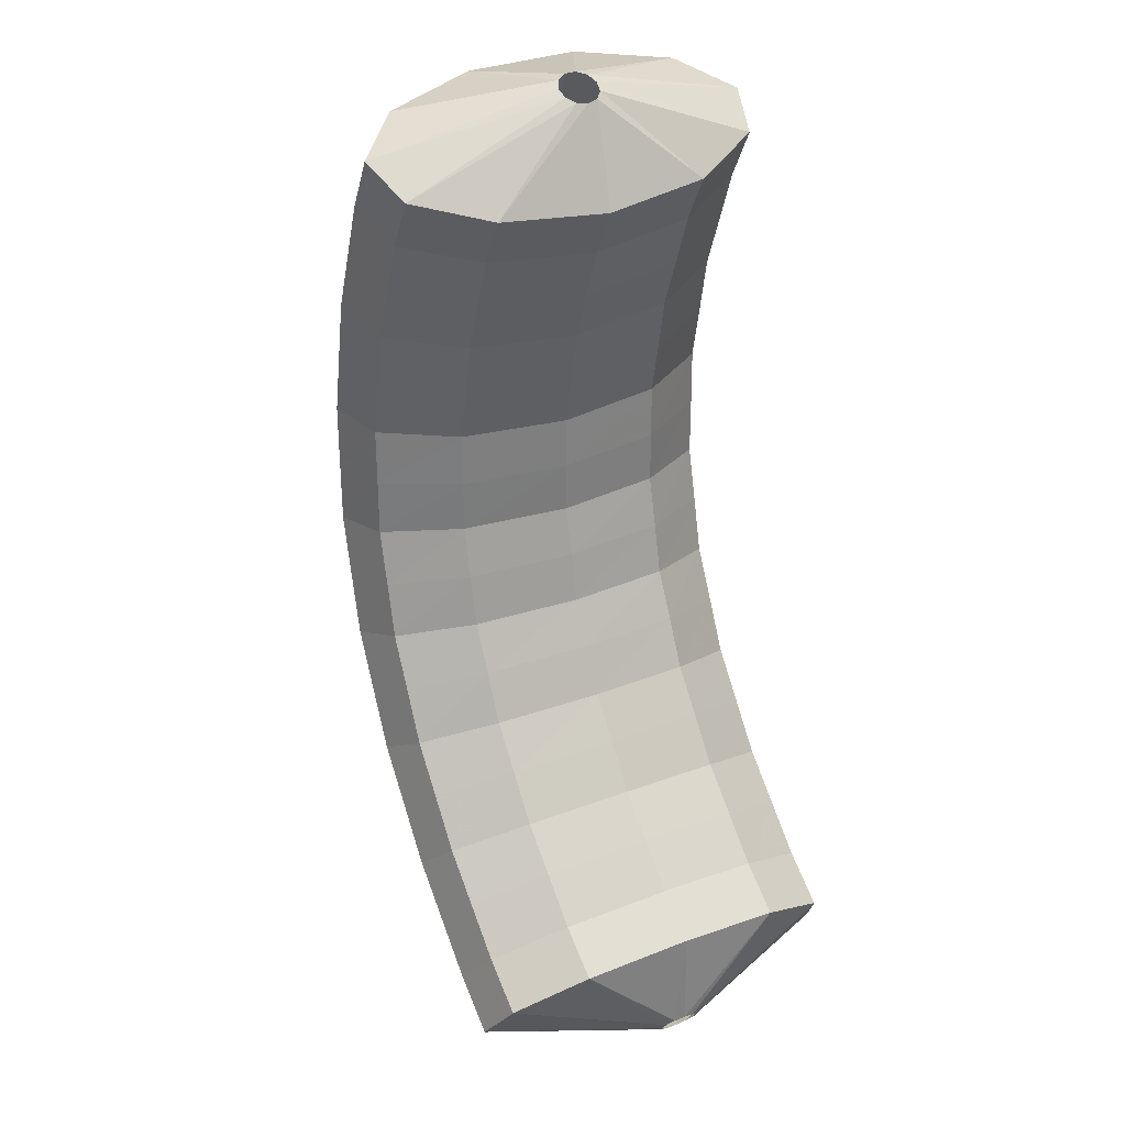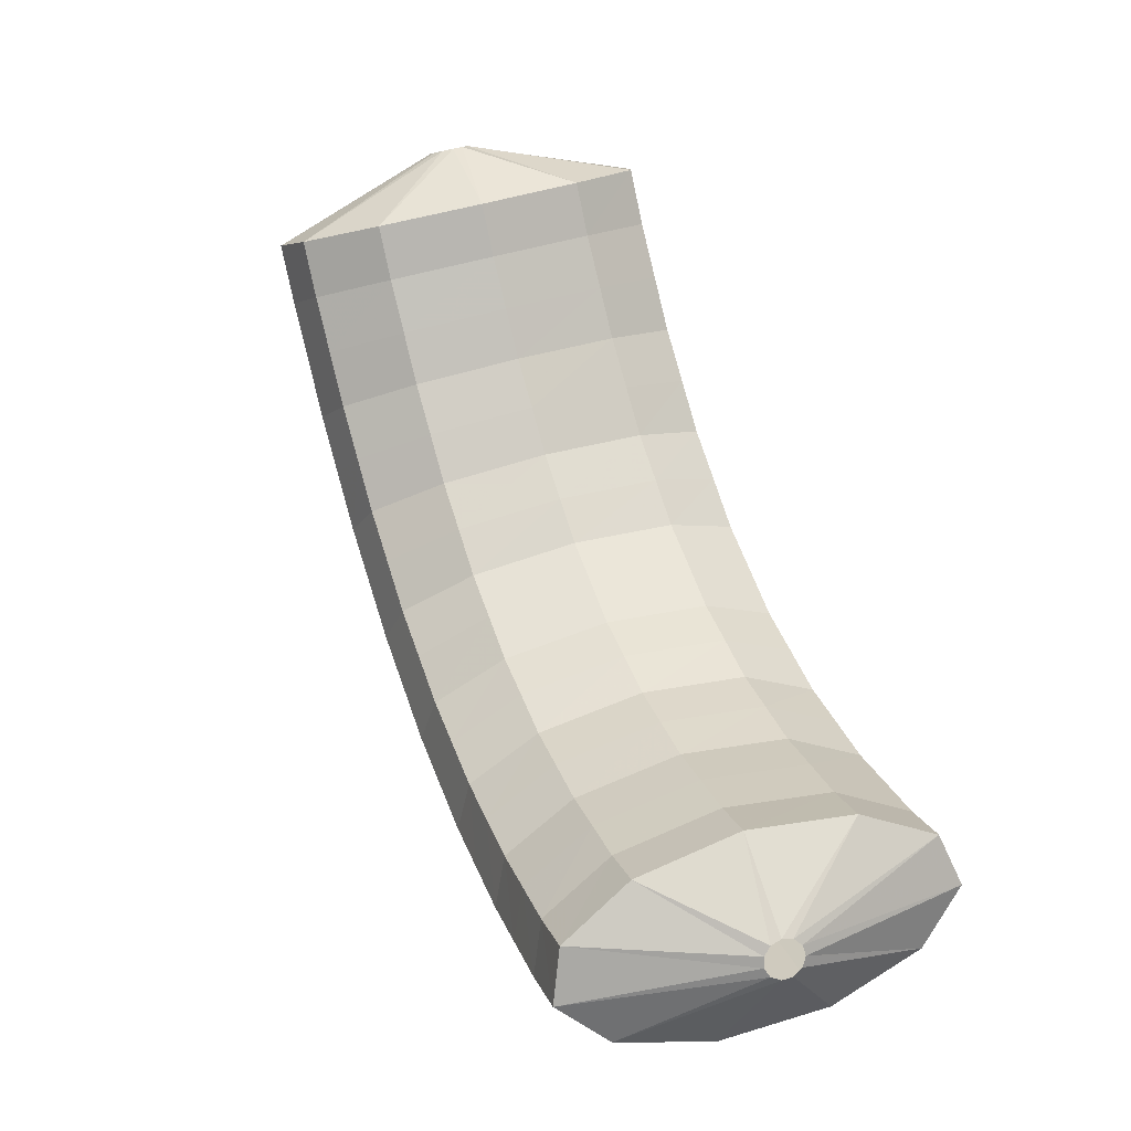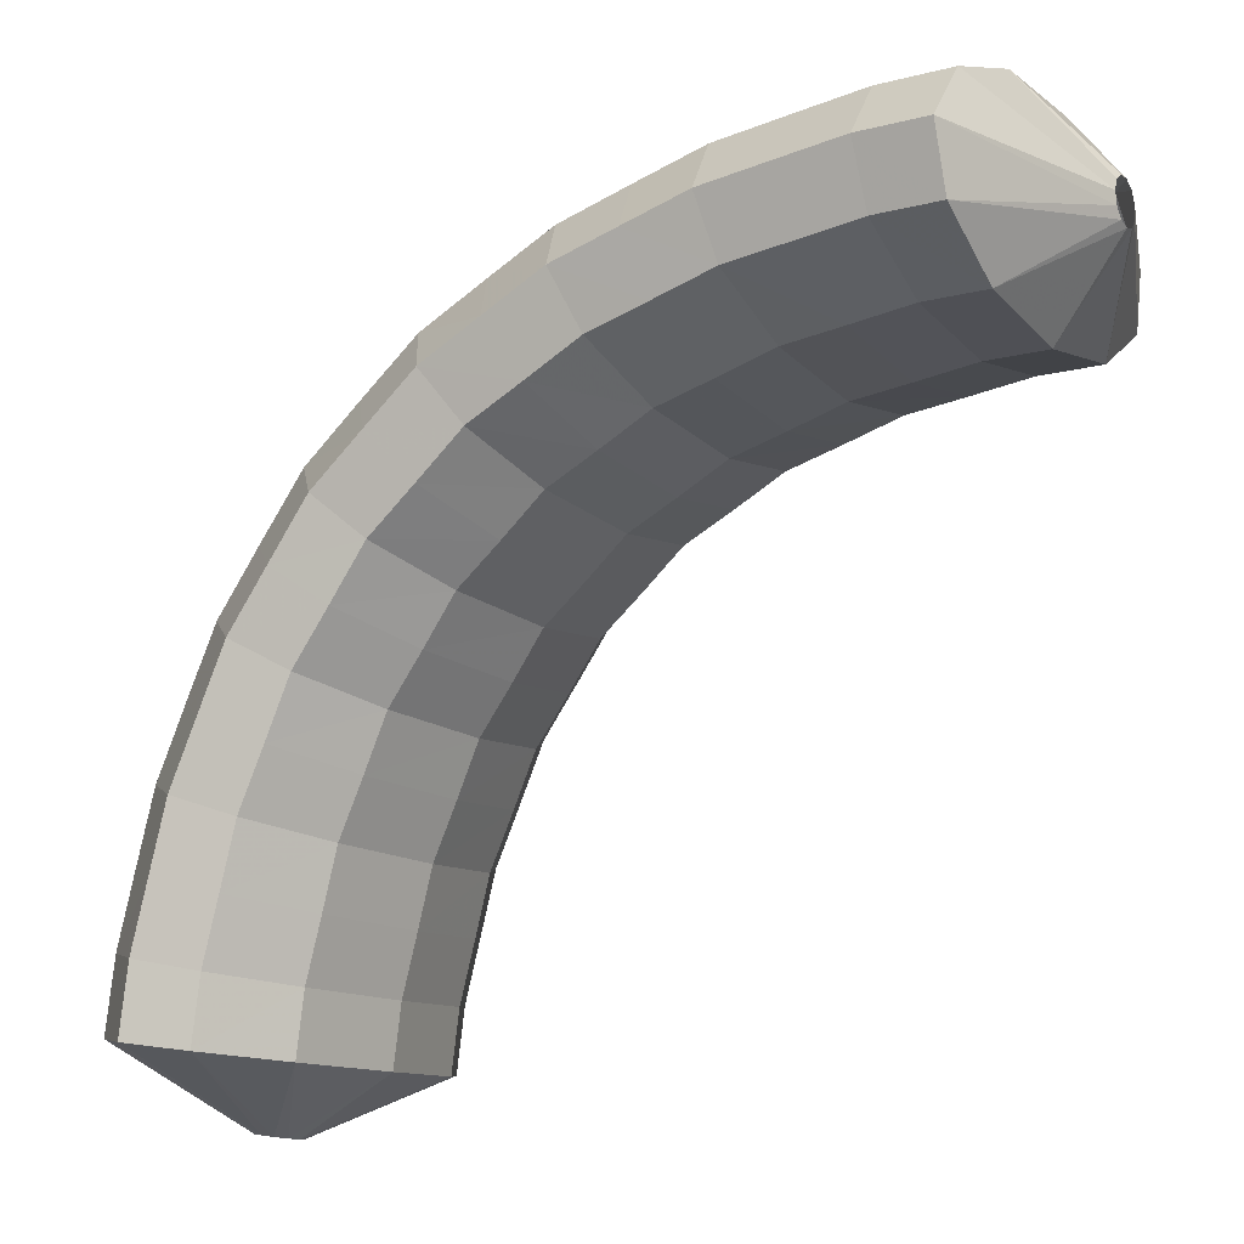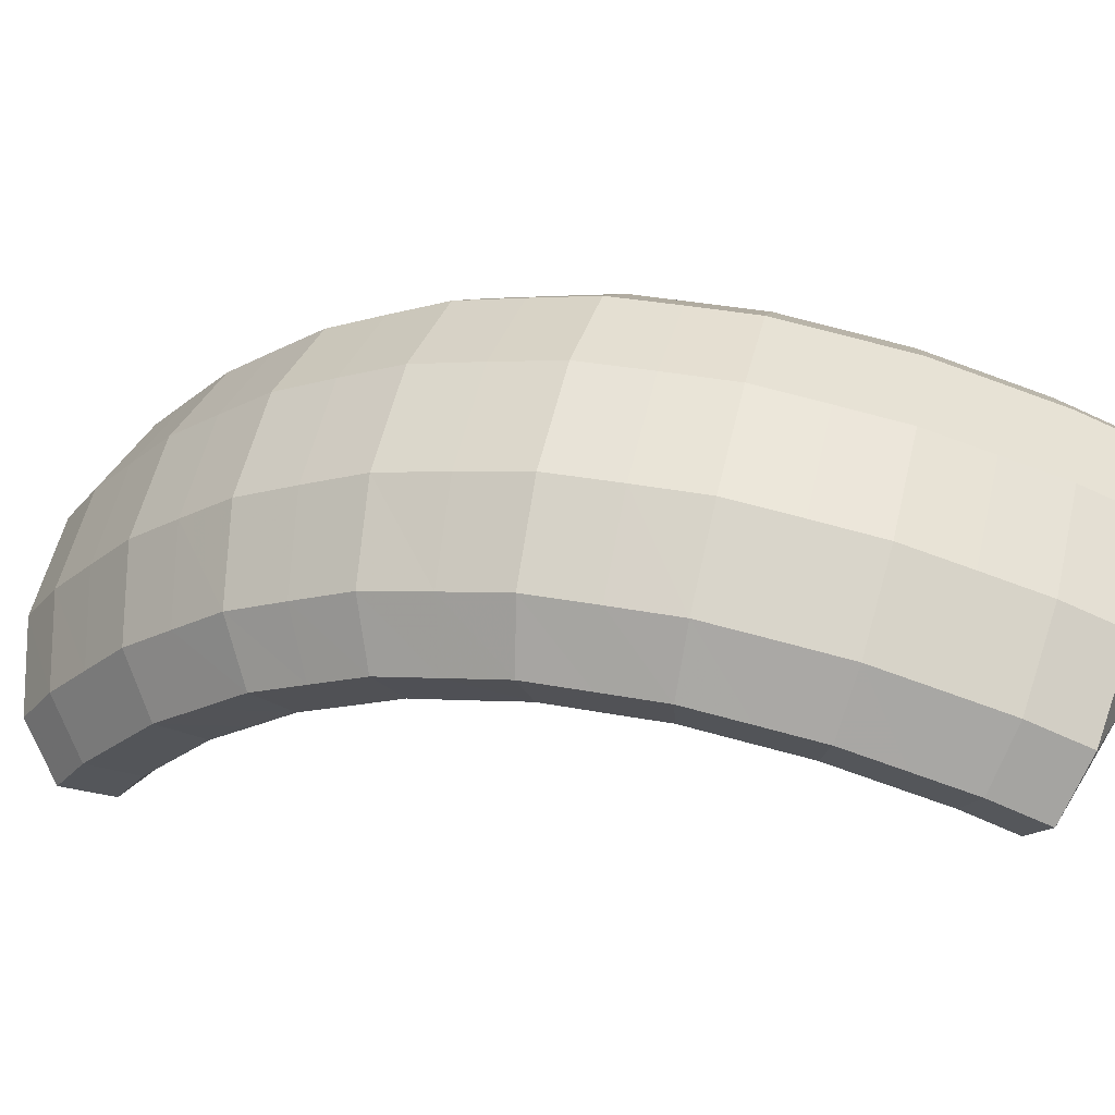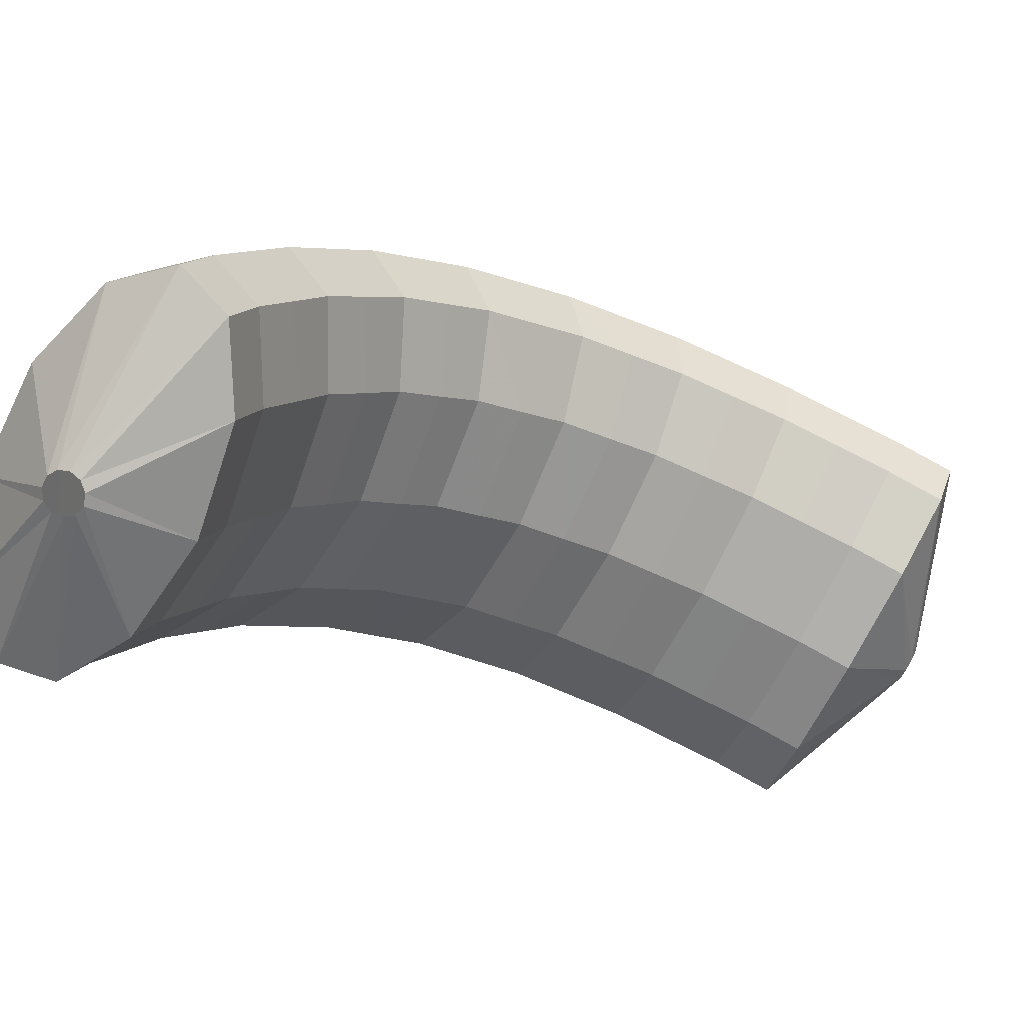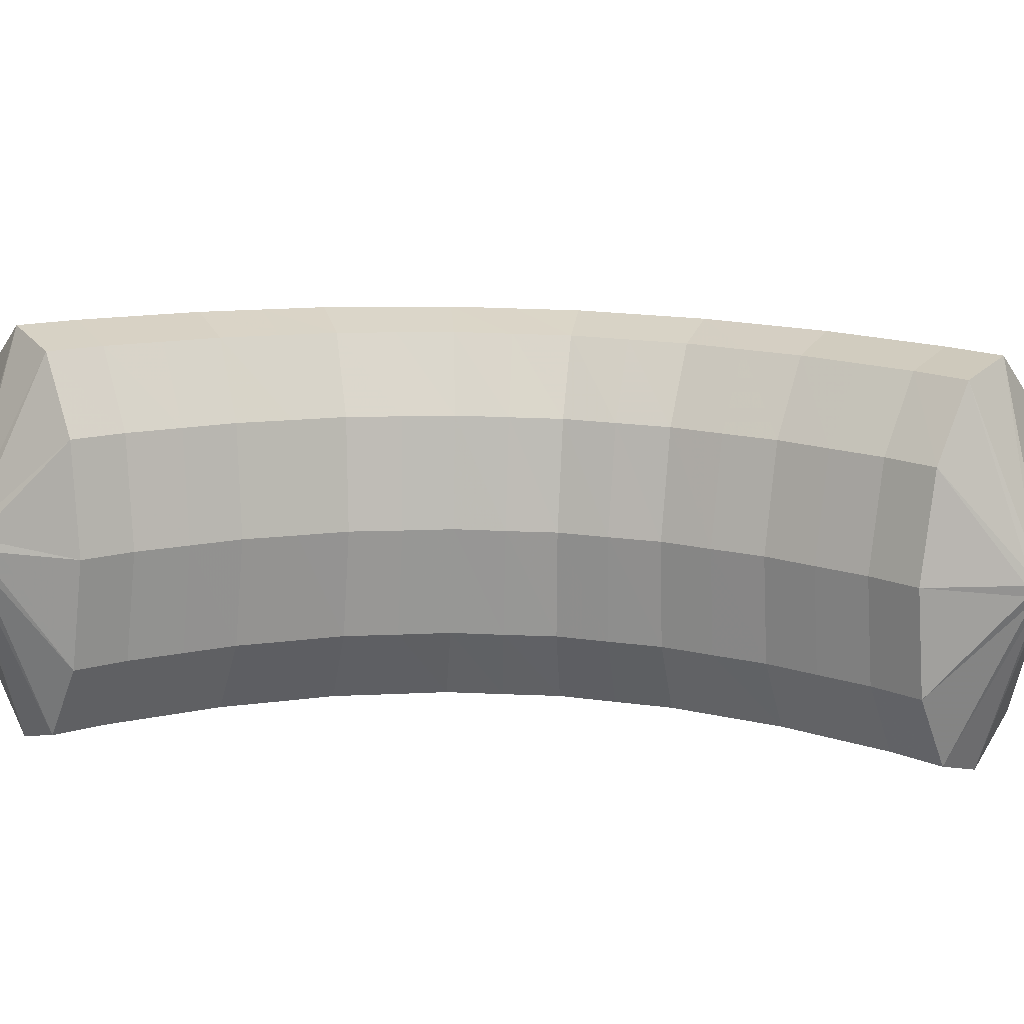
<metadata>
{"format":"obj","ext":"obj","renderer":"f3d","projection":"perspective","resolution":1024,"background":"white","views":[{"elev":-10.5,"azim":-72.9,"up":"+Z"},{"elev":-56.3,"azim":-46.1,"up":"+Z"},{"elev":-69.3,"azim":108.8,"up":"+Y"},{"elev":7.0,"azim":81.8,"up":"+Y"},{"elev":-12.5,"azim":-158.7,"up":"+Y"},{"elev":-29.3,"azim":-120.2,"up":"+Y"}]}
</metadata>
<code>
g tube1
v 168.7 163.9 117
v 169 163.8 117.1
v 169.2 163.8 117.1
v 169.5 163.9 117
v 169.6 164.1 116.9
v 169.6 164.4 116.8
v 169.4 164.6 116.7
v 169.2 164.7 116.7
v 168.9 164.6 116.7
v 168.7 164.4 116.8
v 168.6 164.2 116.9
v 168.7 163.9 117
v 167.2 163.5 118.9
v 169.1 161.7 119.7
v 171 160.9 120
v 172.4 161.4 119.8
v 172.7 162.9 119.1
v 171.9 165.1 118.2
v 170.2 167.2 117.3
v 168.2 168.5 116.7
v 166.5 168.7 116.6
v 165.6 167.6 117.1
v 165.9 165.7 118
v 167.2 163.5 118.9
v 167.2 164 120.2
v 169.1 162.3 121
v 171.1 161.5 121.4
v 172.4 162 121.2
v 172.7 163.6 120.6
v 171.9 165.8 119.7
v 170.2 167.9 118.8
v 168.2 169.2 118.2
v 166.5 169.3 118.1
v 165.6 168.2 118.5
v 165.9 166.3 119.3
v 167.2 164 120.2
v 167 164.5 121.5
v 169 162.7 122.3
v 170.9 162 122.7
v 172.3 162.5 122.7
v 172.6 164.2 122.1
v 171.8 166.3 121.3
v 170.1 168.4 120.4
v 168.1 169.7 119.7
v 166.4 169.8 119.5
v 165.5 168.7 119.8
v 165.7 166.7 120.6
v 167 164.5 121.5
v 166.9 165 122.8
v 168.9 163.2 123.6
v 170.8 162.5 124.1
v 172.1 163.1 124.1
v 172.5 164.7 123.7
v 171.6 166.9 122.9
v 170 169 122
v 167.9 170.3 121.3
v 166.2 170.3 121
v 165.4 169.2 121.2
v 165.6 167.2 121.9
v 166.9 165 122.8
v 166.7 165.3 124
v 168.6 163.5 124.9
v 170.5 162.9 125.5
v 171.8 163.5 125.6
v 172.1 165.1 125.3
v 171.3 167.3 124.5
v 169.6 169.4 123.6
v 167.6 170.7 122.9
v 165.9 170.7 122.5
v 165.1 169.6 122.6
v 165.3 167.5 123.2
v 166.7 165.3 124
v 166.4 165.6 125.3
v 168.3 163.9 126.2
v 170.2 163.2 126.9
v 171.5 163.8 127.1
v 171.8 165.5 126.9
v 170.9 167.8 126.2
v 169.2 169.8 125.3
v 167.2 171.1 124.5
v 165.6 171.1 124
v 164.8 169.9 123.9
v 165.1 167.8 124.4
v 166.4 165.6 125.3
v 165.9 165.7 126.4
v 167.8 164 127.4
v 169.7 163.4 128.2
v 170.9 164 128.6
v 171.2 165.7 128.5
v 170.3 168 127.8
v 168.6 170 126.9
v 166.6 171.3 126
v 165 171.3 125.4
v 164.3 170.1 125.3
v 164.6 168 125.7
v 165.9 165.7 126.4
v 165.5 165.9 127.6
v 167.4 164.2 128.6
v 169.2 163.5 129.5
v 170.4 164.2 130
v 170.5 165.9 130
v 169.6 168.2 129.5
v 168 170.2 128.6
v 166 171.5 127.6
v 164.5 171.5 126.9
v 163.8 170.2 126.6
v 164.1 168.1 126.9
v 165.5 165.9 127.6
v 164.8 165.8 128.7
v 166.7 164.1 129.7
v 168.5 163.5 130.7
v 169.6 164.1 131.4
v 169.7 165.8 131.5
v 168.7 168.1 131.1
v 167 170.2 130.2
v 165.2 171.4 129.1
v 163.7 171.4 128.2
v 163 170.2 127.8
v 163.5 168.1 128
v 164.8 165.8 128.7
v 164.2 165.8 129.8
v 166.1 164.1 130.8
v 167.8 163.4 131.9
v 168.8 164.1 132.7
v 168.8 165.8 133
v 167.8 168 132.6
v 166.1 170.1 131.7
v 164.3 171.3 130.6
v 162.9 171.3 129.6
v 162.3 170.1 129
v 162.8 168 129.1
v 164.2 165.8 129.8
v 163.4 165.5 130.7
v 165.2 163.8 131.8
v 166.9 163.1 133
v 167.8 163.8 133.9
v 167.7 165.4 134.3
v 166.6 167.7 134
v 165 169.8 133.1
v 163.2 171 131.9
v 161.9 171 130.8
v 161.4 169.8 130.1
v 162 167.8 130
v 163.4 165.5 130.7
v 162.6 165.3 131.6
v 164.4 163.6 132.8
v 165.9 162.9 134
v 166.8 163.4 135.1
v 166.6 165.1 135.6
v 165.5 167.3 135.3
v 163.8 169.4 134.4
v 162.1 170.7 133.2
v 160.9 170.7 131.9
v 160.5 169.6 131.1
v 161.2 167.5 131
v 162.6 165.3 131.6
v 161.7 164.9 132.4
v 163.4 163.1 133.6
v 164.9 162.4 134.9
v 165.6 162.9 136.1
v 165.4 164.6 136.6
v 164.2 166.8 136.4
v 162.6 168.8 135.5
v 160.9 170.1 134.2
v 159.7 170.2 132.9
v 159.5 169.1 132
v 160.2 167.1 131.8
v 161.7 164.9 132.4
v 160.7 164.5 133.2
v 162.5 162.7 134.4
v 163.9 161.9 135.8
v 164.5 162.4 137
v 164.2 164 137.6
v 163 166.2 137.5
v 161.3 168.3 136.6
v 159.7 169.6 135.2
v 158.6 169.7 133.9
v 158.4 168.6 132.9
v 159.2 166.7 132.7
v 160.7 164.5 133.2
v 159.7 163.9 133.9
v 161.4 162.1 135.1
v 162.7 161.3 136.5
v 163.3 161.8 137.8
v 162.9 163.4 138.5
v 161.7 165.5 138.3
v 160 167.6 137.4
v 158.4 168.9 136
v 157.4 169.1 134.6
v 157.3 168 133.6
v 158.2 166.1 133.4
v 159.7 163.9 133.9
v 158.6 163.3 134.6
v 160.3 161.5 135.8
v 161.6 160.7 137.3
v 162.1 161.2 138.6
v 161.7 162.7 139.3
v 160.4 164.8 139.1
v 158.7 166.9 138.2
v 157.1 168.2 136.9
v 156.2 168.4 135.4
v 156.2 167.4 134.4
v 157.1 165.5 134.1
v 158.6 163.3 134.6
v 157.5 162.7 135.1
v 159.2 160.9 136.3
v 160.5 160 137.8
v 160.9 160.4 139.2
v 160.4 161.9 139.9
v 159 164 139.8
v 157.4 166.1 138.9
v 155.8 167.5 137.5
v 155 167.7 136
v 155 166.7 134.9
v 156 164.9 134.6
v 157.5 162.7 135.1
v 156.6 162.9 137.5
v 156.8 162.8 137.6
v 156.9 162.7 137.9
v 157 162.8 138.1
v 156.9 163 138.3
v 156.8 163.3 138.3
v 156.6 163.5 138.3
v 156.5 163.6 138
v 156.4 163.6 137.8
v 156.4 163.4 137.6
v 156.4 163.2 137.4
v 156.6 162.9 137.5
f 1 2 14
f 14 13 1
f 2 3 15
f 15 14 2
f 3 4 16
f 16 15 3
f 4 5 17
f 17 16 4
f 5 6 18
f 18 17 5
f 6 7 19
f 19 18 6
f 7 8 20
f 20 19 7
f 8 9 21
f 21 20 8
f 9 10 22
f 22 21 9
f 10 11 23
f 23 22 10
f 11 12 24
f 24 23 11
f 13 14 26
f 26 25 13
f 14 15 27
f 27 26 14
f 15 16 28
f 28 27 15
f 16 17 29
f 29 28 16
f 17 18 30
f 30 29 17
f 18 19 31
f 31 30 18
f 19 20 32
f 32 31 19
f 20 21 33
f 33 32 20
f 21 22 34
f 34 33 21
f 22 23 35
f 35 34 22
f 23 24 36
f 36 35 23
f 25 26 38
f 38 37 25
f 26 27 39
f 39 38 26
f 27 28 40
f 40 39 27
f 28 29 41
f 41 40 28
f 29 30 42
f 42 41 29
f 30 31 43
f 43 42 30
f 31 32 44
f 44 43 31
f 32 33 45
f 45 44 32
f 33 34 46
f 46 45 33
f 34 35 47
f 47 46 34
f 35 36 48
f 48 47 35
f 37 38 50
f 50 49 37
f 38 39 51
f 51 50 38
f 39 40 52
f 52 51 39
f 40 41 53
f 53 52 40
f 41 42 54
f 54 53 41
f 42 43 55
f 55 54 42
f 43 44 56
f 56 55 43
f 44 45 57
f 57 56 44
f 45 46 58
f 58 57 45
f 46 47 59
f 59 58 46
f 47 48 60
f 60 59 47
f 49 50 62
f 62 61 49
f 50 51 63
f 63 62 50
f 51 52 64
f 64 63 51
f 52 53 65
f 65 64 52
f 53 54 66
f 66 65 53
f 54 55 67
f 67 66 54
f 55 56 68
f 68 67 55
f 56 57 69
f 69 68 56
f 57 58 70
f 70 69 57
f 58 59 71
f 71 70 58
f 59 60 72
f 72 71 59
f 61 62 74
f 74 73 61
f 62 63 75
f 75 74 62
f 63 64 76
f 76 75 63
f 64 65 77
f 77 76 64
f 65 66 78
f 78 77 65
f 66 67 79
f 79 78 66
f 67 68 80
f 80 79 67
f 68 69 81
f 81 80 68
f 69 70 82
f 82 81 69
f 70 71 83
f 83 82 70
f 71 72 84
f 84 83 71
f 73 74 86
f 86 85 73
f 74 75 87
f 87 86 74
f 75 76 88
f 88 87 75
f 76 77 89
f 89 88 76
f 77 78 90
f 90 89 77
f 78 79 91
f 91 90 78
f 79 80 92
f 92 91 79
f 80 81 93
f 93 92 80
f 81 82 94
f 94 93 81
f 82 83 95
f 95 94 82
f 83 84 96
f 96 95 83
f 85 86 98
f 98 97 85
f 86 87 99
f 99 98 86
f 87 88 100
f 100 99 87
f 88 89 101
f 101 100 88
f 89 90 102
f 102 101 89
f 90 91 103
f 103 102 90
f 91 92 104
f 104 103 91
f 92 93 105
f 105 104 92
f 93 94 106
f 106 105 93
f 94 95 107
f 107 106 94
f 95 96 108
f 108 107 95
f 97 98 110
f 110 109 97
f 98 99 111
f 111 110 98
f 99 100 112
f 112 111 99
f 100 101 113
f 113 112 100
f 101 102 114
f 114 113 101
f 102 103 115
f 115 114 102
f 103 104 116
f 116 115 103
f 104 105 117
f 117 116 104
f 105 106 118
f 118 117 105
f 106 107 119
f 119 118 106
f 107 108 120
f 120 119 107
f 109 110 122
f 122 121 109
f 110 111 123
f 123 122 110
f 111 112 124
f 124 123 111
f 112 113 125
f 125 124 112
f 113 114 126
f 126 125 113
f 114 115 127
f 127 126 114
f 115 116 128
f 128 127 115
f 116 117 129
f 129 128 116
f 117 118 130
f 130 129 117
f 118 119 131
f 131 130 118
f 119 120 132
f 132 131 119
f 121 122 134
f 134 133 121
f 122 123 135
f 135 134 122
f 123 124 136
f 136 135 123
f 124 125 137
f 137 136 124
f 125 126 138
f 138 137 125
f 126 127 139
f 139 138 126
f 127 128 140
f 140 139 127
f 128 129 141
f 141 140 128
f 129 130 142
f 142 141 129
f 130 131 143
f 143 142 130
f 131 132 144
f 144 143 131
f 133 134 146
f 146 145 133
f 134 135 147
f 147 146 134
f 135 136 148
f 148 147 135
f 136 137 149
f 149 148 136
f 137 138 150
f 150 149 137
f 138 139 151
f 151 150 138
f 139 140 152
f 152 151 139
f 140 141 153
f 153 152 140
f 141 142 154
f 154 153 141
f 142 143 155
f 155 154 142
f 143 144 156
f 156 155 143
f 145 146 158
f 158 157 145
f 146 147 159
f 159 158 146
f 147 148 160
f 160 159 147
f 148 149 161
f 161 160 148
f 149 150 162
f 162 161 149
f 150 151 163
f 163 162 150
f 151 152 164
f 164 163 151
f 152 153 165
f 165 164 152
f 153 154 166
f 166 165 153
f 154 155 167
f 167 166 154
f 155 156 168
f 168 167 155
f 157 158 170
f 170 169 157
f 158 159 171
f 171 170 158
f 159 160 172
f 172 171 159
f 160 161 173
f 173 172 160
f 161 162 174
f 174 173 161
f 162 163 175
f 175 174 162
f 163 164 176
f 176 175 163
f 164 165 177
f 177 176 164
f 165 166 178
f 178 177 165
f 166 167 179
f 179 178 166
f 167 168 180
f 180 179 167
f 169 170 182
f 182 181 169
f 170 171 183
f 183 182 170
f 171 172 184
f 184 183 171
f 172 173 185
f 185 184 172
f 173 174 186
f 186 185 173
f 174 175 187
f 187 186 174
f 175 176 188
f 188 187 175
f 176 177 189
f 189 188 176
f 177 178 190
f 190 189 177
f 178 179 191
f 191 190 178
f 179 180 192
f 192 191 179
f 181 182 194
f 194 193 181
f 182 183 195
f 195 194 182
f 183 184 196
f 196 195 183
f 184 185 197
f 197 196 184
f 185 186 198
f 198 197 185
f 186 187 199
f 199 198 186
f 187 188 200
f 200 199 187
f 188 189 201
f 201 200 188
f 189 190 202
f 202 201 189
f 190 191 203
f 203 202 190
f 191 192 204
f 204 203 191
f 193 194 206
f 206 205 193
f 194 195 207
f 207 206 194
f 195 196 208
f 208 207 195
f 196 197 209
f 209 208 196
f 197 198 210
f 210 209 197
f 198 199 211
f 211 210 198
f 199 200 212
f 212 211 199
f 200 201 213
f 213 212 200
f 201 202 214
f 214 213 201
f 202 203 215
f 215 214 202
f 203 204 216
f 216 215 203
f 205 206 218
f 218 217 205
f 206 207 219
f 219 218 206
f 207 208 220
f 220 219 207
f 208 209 221
f 221 220 208
f 209 210 222
f 222 221 209
f 210 211 223
f 223 222 210
f 211 212 224
f 224 223 211
f 212 213 225
f 225 224 212
f 213 214 226
f 226 225 213
f 214 215 227
f 227 226 214
f 215 216 228
f 228 227 215
g

</code>
